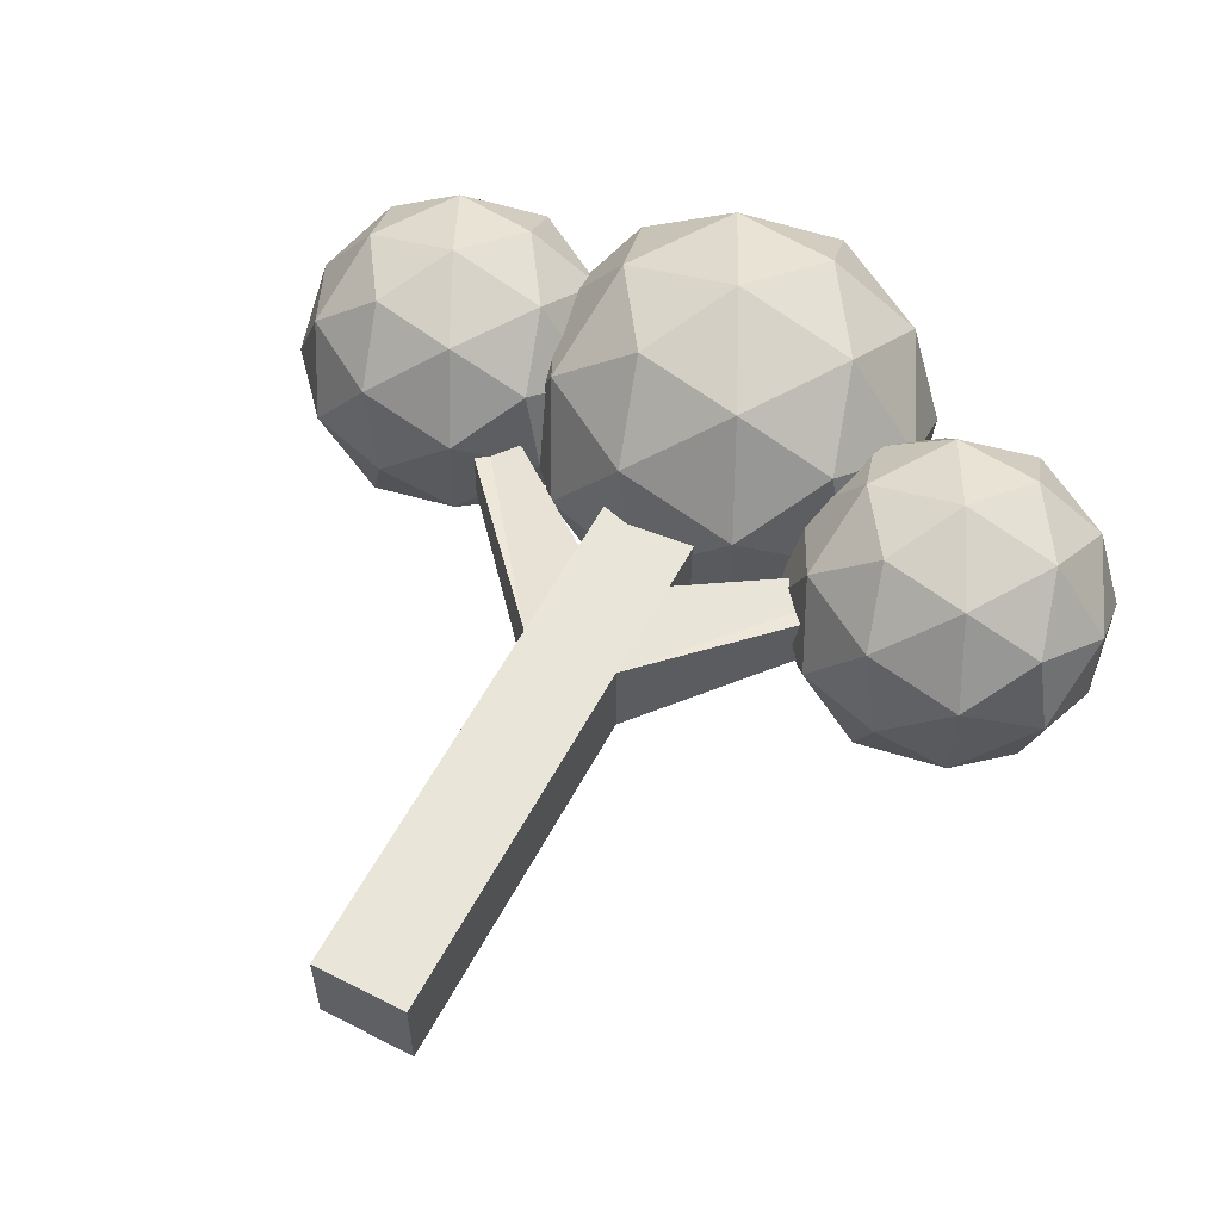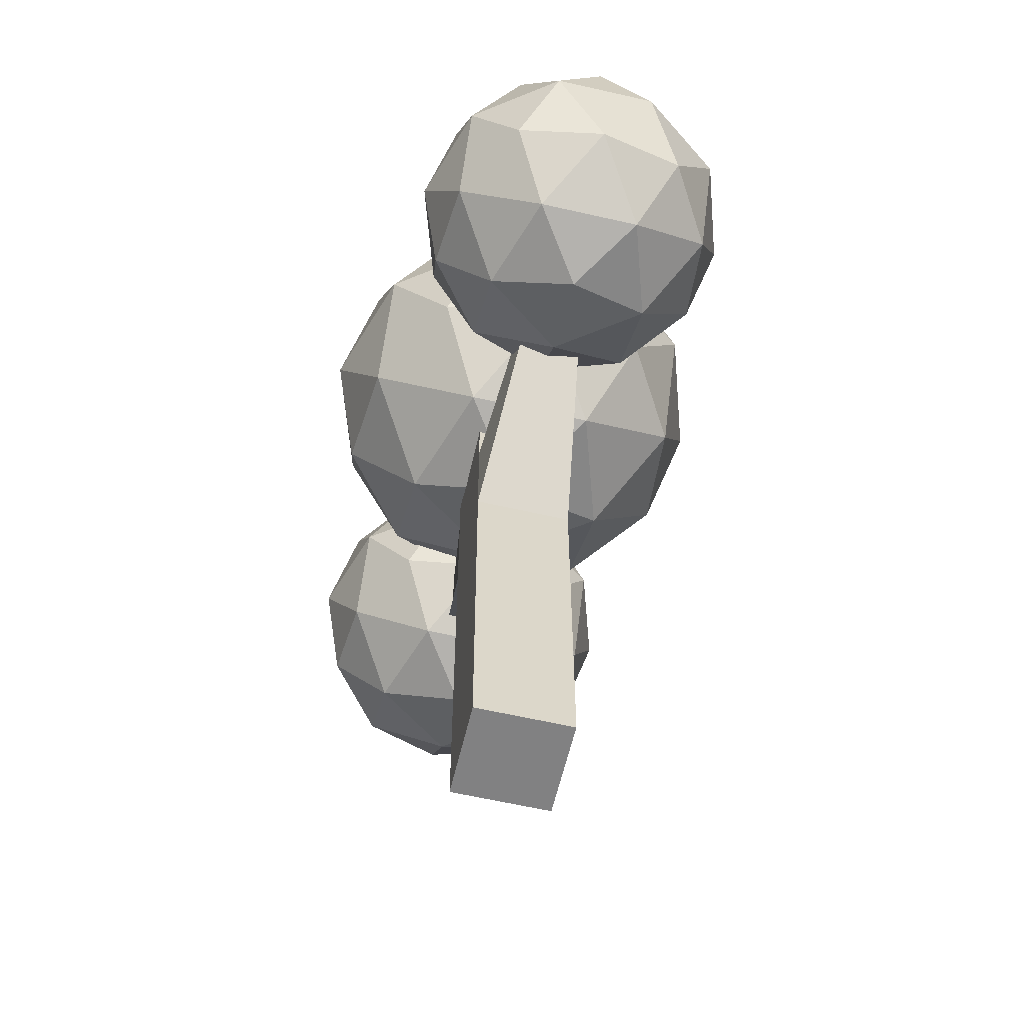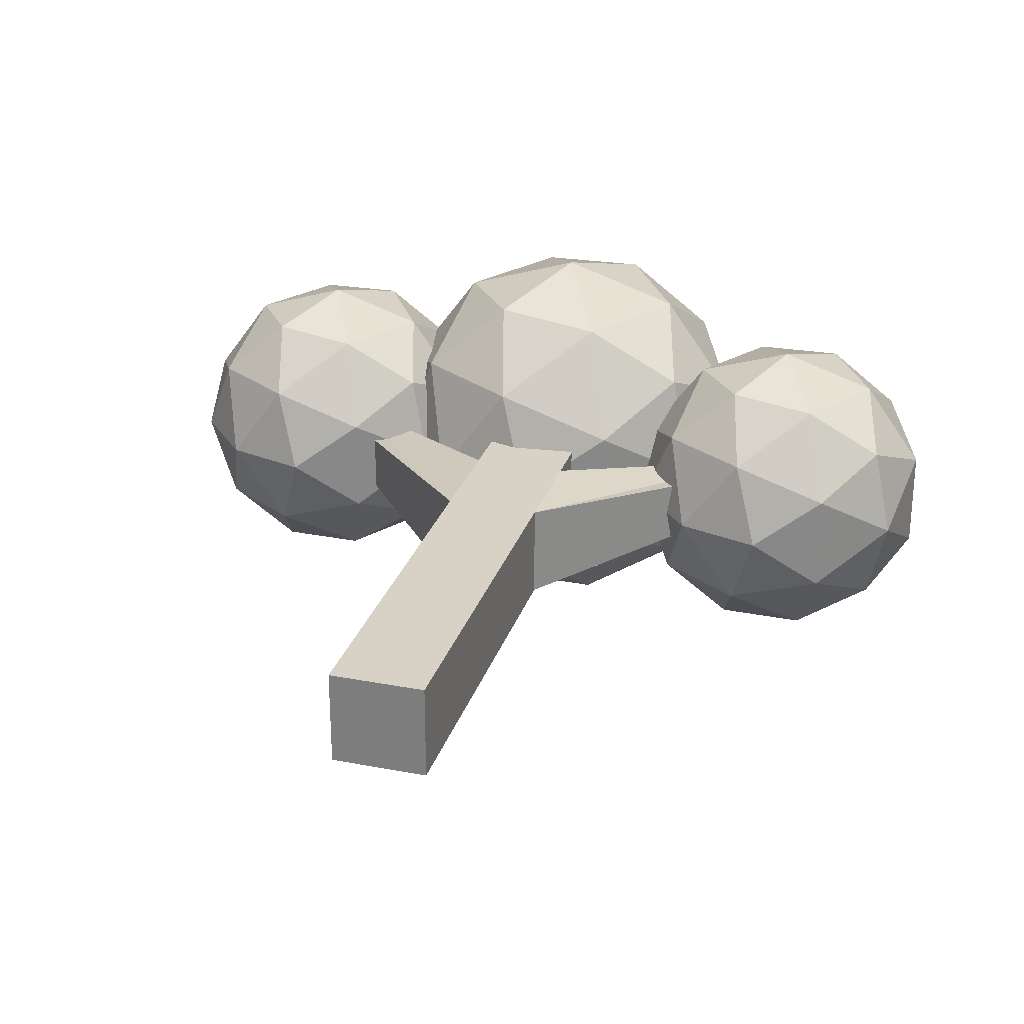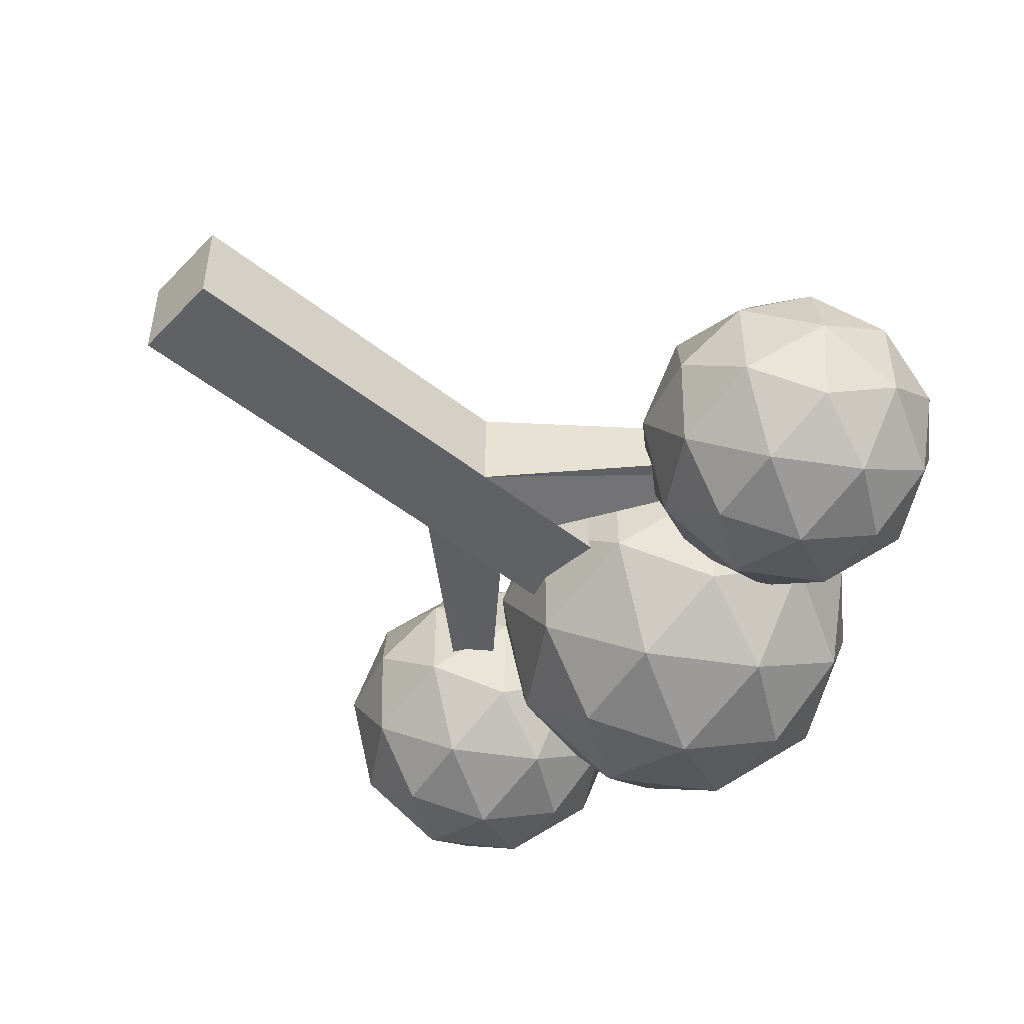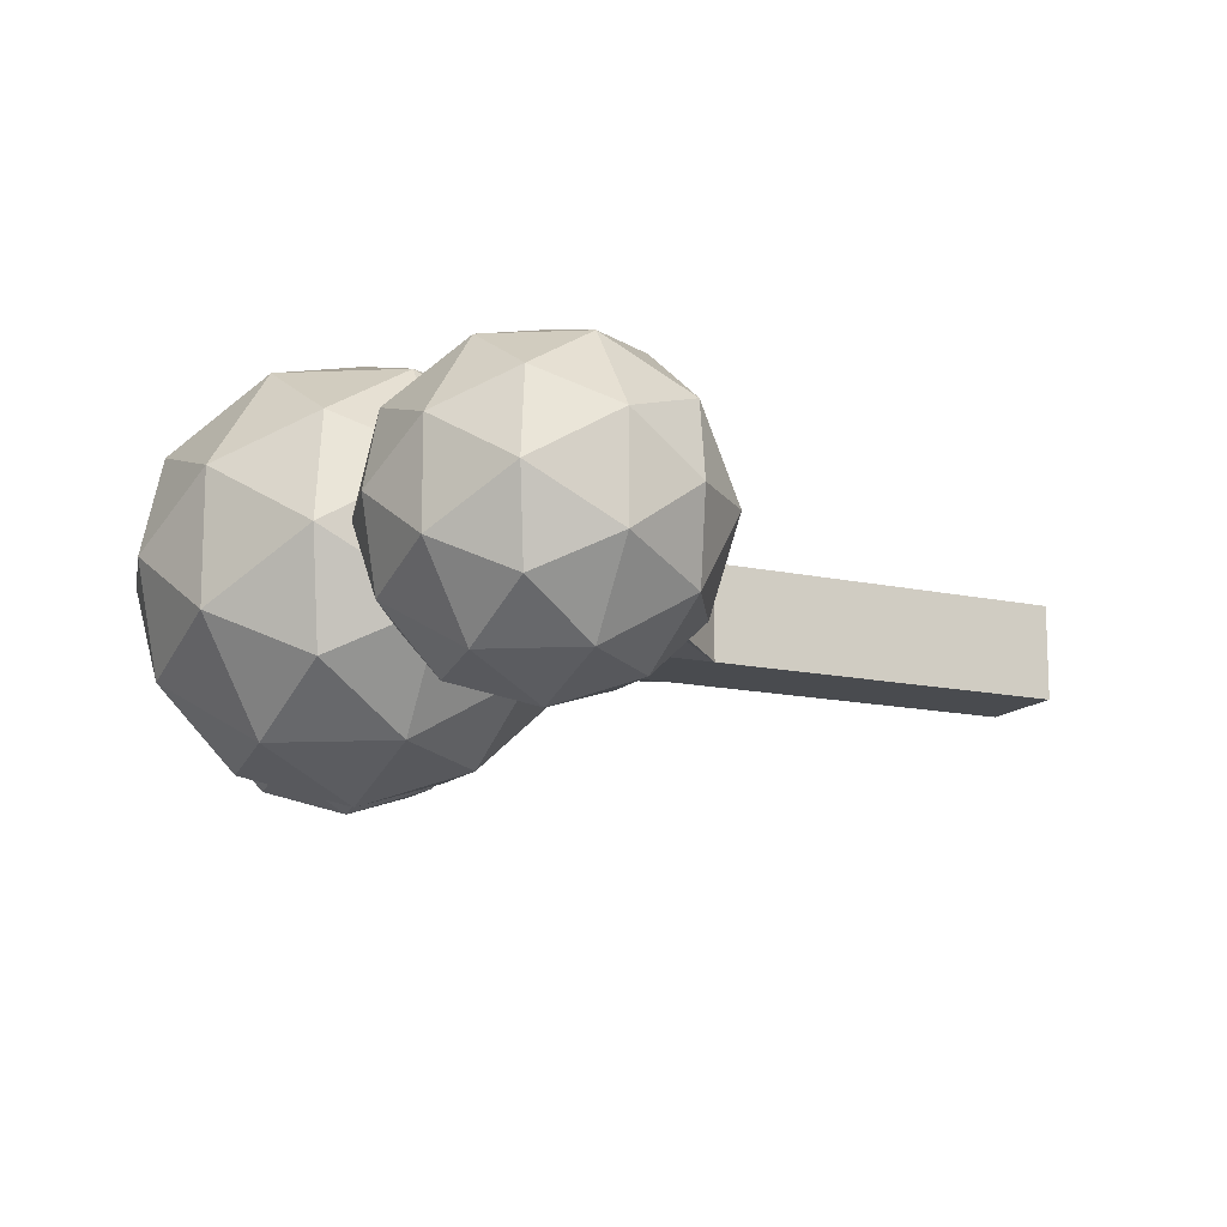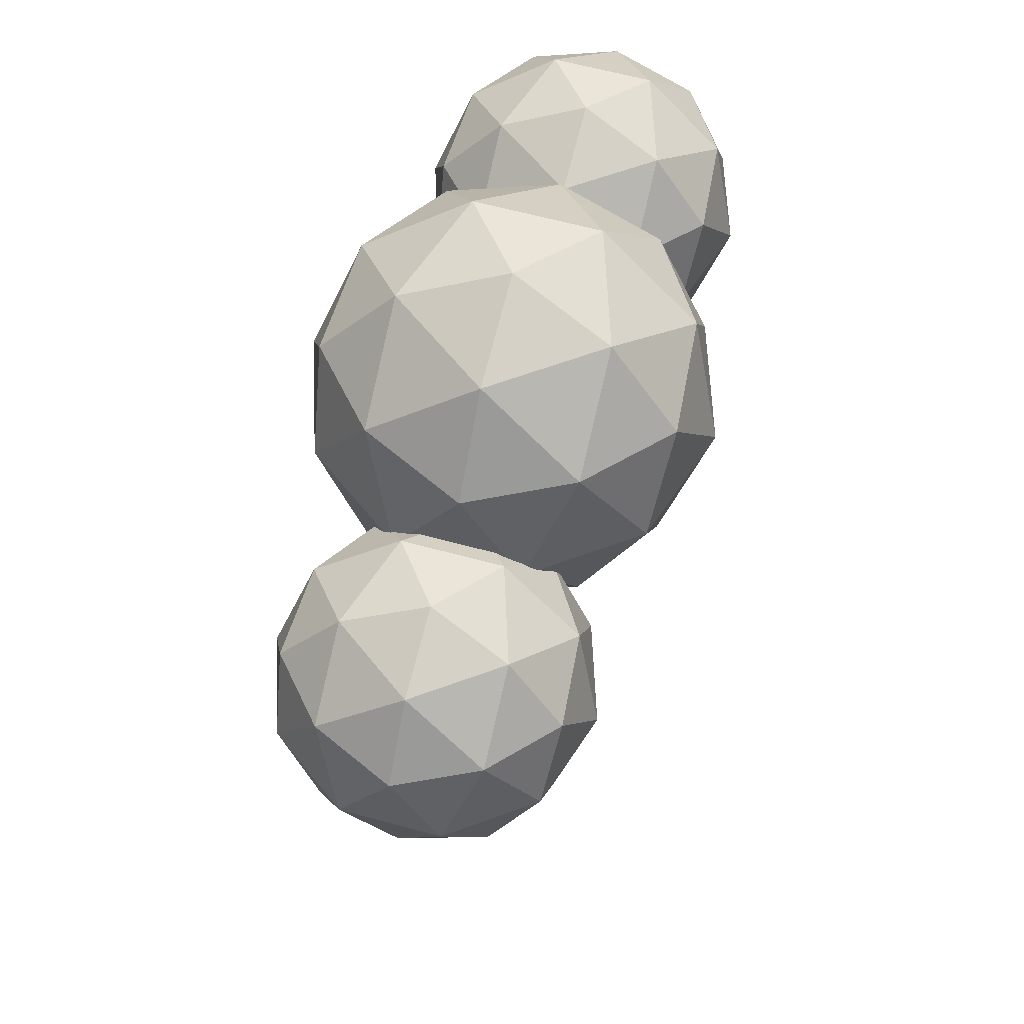
<metadata>
{"format":"obj","ext":"obj","renderer":"f3d","projection":"perspective","resolution":1024,"background":"white","views":[{"elev":58.2,"azim":28.0,"up":"+Z"},{"elev":-60.5,"azim":76.8,"up":"+Y"},{"elev":27.4,"azim":16.4,"up":"+Z"},{"elev":-48.9,"azim":48.6,"up":"+Z"},{"elev":-13.9,"azim":-116.3,"up":"+Z"},{"elev":62.2,"azim":105.5,"up":"+Y"}]}
</metadata>
<code>
o Icosphere.002
v 0.849 0.4224 0
v 1.211 0.6988 0.2629
v 0.7108 0.6988 0.4253
v 0.4018 0.6988 0
v 0.7108 0.6988 -0.4253
v 1.211 0.6988 -0.2629
v 0.9872 1.146 0.4253
v 0.4872 1.146 0.2629
v 0.4872 1.146 -0.2629
v 0.9872 1.146 -0.4253
v 1.296 1.146 0
v 0.849 1.422 0
v 0.7678 0.4971 0.25
v 1.062 0.4971 0.1545
v 0.9804 0.6595 0.4045
v 1.274 0.6595 0
v 1.062 0.4971 -0.1545
v 0.5861 0.4971 0
v 0.5049 0.6595 0.25
v 0.7678 0.4971 -0.25
v 0.5049 0.6595 -0.25
v 0.9804 0.6595 -0.4045
v 1.325 0.9224 0.1545
v 1.325 0.9224 -0.1545
v 0.849 0.9224 0.5
v 1.143 0.9224 0.4045
v 0.3735 0.9224 0.1545
v 0.5551 0.9224 0.4045
v 0.5551 0.9224 -0.4045
v 0.3735 0.9224 -0.1545
v 1.143 0.9224 -0.4045
v 0.849 0.9224 -0.5
v 1.193 1.185 0.25
v 0.7176 1.185 0.4045
v 0.4237 1.185 0
v 0.7176 1.185 -0.4045
v 1.193 1.185 -0.25
v 0.9302 1.348 0.25
v 1.112 1.348 0
v 0.6363 1.348 0.1545
v 0.6363 1.348 -0.1545
v 0.9302 1.348 -0.25
v -0.0123 0.5889 0
v 0.4472 0.9399 0.3338
v -0.1878 0.9399 0.5401
v -0.5802 0.9399 0
v -0.1878 0.9399 -0.5401
v 0.4472 0.9399 -0.3338
v 0.1632 1.508 0.5401
v -0.4718 1.508 0.3338
v -0.4718 1.508 -0.3338
v 0.1632 1.508 -0.5401
v 0.5556 1.508 0
v -0.0123 1.859 0
v -0.1155 0.6837 0.3175
v 0.2578 0.6837 0.1962
v 0.1546 0.89 0.5137
v 0.5278 0.89 0
v 0.2578 0.6837 -0.1962
v -0.3461 0.6837 0
v -0.4493 0.89 0.3175
v -0.1155 0.6837 -0.3175
v -0.4493 0.89 -0.3175
v 0.1546 0.89 -0.5137
v 0.5916 1.224 0.1962
v 0.5916 1.224 -0.1962
v -0.0123 1.224 0.635
v 0.3609 1.224 0.5137
v -0.6162 1.224 0.1962
v -0.3855 1.224 0.5137
v -0.3855 1.224 -0.5137
v -0.6162 1.224 -0.1962
v 0.3609 1.224 -0.5137
v -0.0123 1.224 -0.635
v 0.4247 1.558 0.3175
v -0.1792 1.558 0.5137
v -0.5524 1.558 0
v -0.1792 1.558 -0.5137
v 0.4247 1.558 -0.3175
v 0.09085 1.764 0.3175
v 0.3215 1.764 0
v -0.2824 1.764 0.1962
v -0.2824 1.764 -0.1962
v 0.09085 1.764 -0.3175
v -0.8613 0.5454 0
v -0.4995 0.8218 0.2629
v -0.9995 0.8218 0.4253
v -1.309 0.8218 0
v -0.9995 0.8218 -0.4253
v -0.4995 0.8218 -0.2629
v -0.7231 1.269 0.4253
v -1.223 1.269 0.2629
v -1.223 1.269 -0.2629
v -0.7231 1.269 -0.4253
v -0.4141 1.269 0
v -0.8613 1.545 0
v -0.9425 0.6201 0.25
v -0.6486 0.6201 0.1545
v -0.7299 0.7826 0.4045
v -0.436 0.7826 0
v -0.6486 0.6201 -0.1545
v -1.124 0.6201 0
v -1.205 0.7826 0.25
v -0.9425 0.6201 -0.25
v -1.205 0.7826 -0.25
v -0.7299 0.7826 -0.4045
v -0.3858 1.045 0.1545
v -0.3858 1.045 -0.1545
v -0.8613 1.045 0.5
v -0.5674 1.045 0.4045
v -1.337 1.045 0.1545
v -1.155 1.045 0.4045
v -1.155 1.045 -0.4045
v -1.337 1.045 -0.1545
v -0.5674 1.045 -0.4045
v -0.8613 1.045 -0.5
v -0.5172 1.308 0.25
v -0.9927 1.308 0.4045
v -1.287 1.308 0
v -0.9927 1.308 -0.4045
v -0.5172 1.308 -0.25
v -0.7801 1.471 0.25
v -0.5984 1.471 0
v -1.074 1.471 0.1545
v -1.074 1.471 -0.1545
v -0.7801 1.471 -0.25
v 0.1487 -1 -0.1487
v 0.1487 -1 0.1487
v -0.1487 -1 0.1487
v -0.1487 -1 -0.1487
v 0.1487 1 -0.1487
v 0.1487 1 0.1487
v -0.1487 1 0.1487
v -0.1487 1 -0.1487
v 0.1487 0.5 -0.1487
v 0.1487 0.5 0.1487
v -0.1487 0.5 0.1487
v -0.1487 0.5 -0.1487
v 0.1487 0.1723 -0.1487
v 0.1487 0.1723 0.1487
v -0.1487 0.1723 0.1487
v -0.1487 0.1723 -0.1487
v -0.797 1.004 0.05064
v -0.797 1.004 -0.05064
v -0.9052 1.006 0.05064
v -0.9052 1.006 -0.05064
v 0.76 0.9634 -0.05362
v 0.76 0.9634 0.05362
v 0.8653 0.9599 -0.05362
v 0.8653 0.9599 0.05362
f 1 14 13
f 2 14 16
f 1 13 18
f 1 18 20
f 1 20 17
f 2 16 23
f 3 15 25
f 4 19 27
f 5 21 29
f 6 22 31
f 2 23 26
f 3 25 28
f 4 27 30
f 5 29 32
f 6 31 24
f 7 33 38
f 8 34 40
f 9 35 41
f 10 36 42
f 11 37 39
f 39 42 12
f 39 37 42
f 37 10 42
f 42 41 12
f 42 36 41
f 36 9 41
f 41 40 12
f 41 35 40
f 35 8 40
f 40 38 12
f 40 34 38
f 34 7 38
f 38 39 12
f 38 33 39
f 33 11 39
f 24 37 11
f 24 31 37
f 31 10 37
f 32 36 10
f 32 29 36
f 29 9 36
f 30 35 9
f 30 27 35
f 27 8 35
f 28 34 8
f 28 25 34
f 25 7 34
f 26 33 7
f 26 23 33
f 23 11 33
f 31 32 10
f 31 22 32
f 22 5 32
f 29 30 9
f 29 21 30
f 21 4 30
f 27 28 8
f 27 19 28
f 19 3 28
f 25 26 7
f 25 15 26
f 15 2 26
f 23 24 11
f 23 16 24
f 16 6 24
f 17 22 6
f 17 20 22
f 20 5 22
f 20 21 5
f 20 18 21
f 18 4 21
f 18 19 4
f 18 13 19
f 13 3 19
f 16 17 6
f 16 14 17
f 14 1 17
f 13 15 3
f 13 14 15
f 14 2 15
f 43 56 55
f 44 56 58
f 43 55 60
f 43 60 62
f 43 62 59
f 44 58 65
f 45 57 67
f 46 61 69
f 47 63 71
f 48 64 73
f 44 65 68
f 45 67 70
f 46 69 72
f 47 71 74
f 48 73 66
f 49 75 80
f 50 76 82
f 51 77 83
f 52 78 84
f 53 79 81
f 81 84 54
f 81 79 84
f 79 52 84
f 84 83 54
f 84 78 83
f 78 51 83
f 83 82 54
f 83 77 82
f 77 50 82
f 82 80 54
f 82 76 80
f 76 49 80
f 80 81 54
f 80 75 81
f 75 53 81
f 66 79 53
f 66 73 79
f 73 52 79
f 74 78 52
f 74 71 78
f 71 51 78
f 72 77 51
f 72 69 77
f 69 50 77
f 70 76 50
f 70 67 76
f 67 49 76
f 68 75 49
f 68 65 75
f 65 53 75
f 73 74 52
f 73 64 74
f 64 47 74
f 71 72 51
f 71 63 72
f 63 46 72
f 69 70 50
f 69 61 70
f 61 45 70
f 67 68 49
f 67 57 68
f 57 44 68
f 65 66 53
f 65 58 66
f 58 48 66
f 59 64 48
f 59 62 64
f 62 47 64
f 62 63 47
f 62 60 63
f 60 46 63
f 60 61 46
f 60 55 61
f 55 45 61
f 58 59 48
f 58 56 59
f 56 43 59
f 55 57 45
f 55 56 57
f 56 44 57
f 85 98 97
f 86 98 100
f 85 97 102
f 85 102 104
f 85 104 101
f 86 100 107
f 87 99 109
f 88 103 111
f 89 105 113
f 90 106 115
f 86 107 110
f 87 109 112
f 88 111 114
f 89 113 116
f 90 115 108
f 91 117 122
f 92 118 124
f 93 119 125
f 94 120 126
f 95 121 123
f 123 126 96
f 123 121 126
f 121 94 126
f 126 125 96
f 126 120 125
f 120 93 125
f 125 124 96
f 125 119 124
f 119 92 124
f 124 122 96
f 124 118 122
f 118 91 122
f 122 123 96
f 122 117 123
f 117 95 123
f 108 121 95
f 108 115 121
f 115 94 121
f 116 120 94
f 116 113 120
f 113 93 120
f 114 119 93
f 114 111 119
f 111 92 119
f 112 118 92
f 112 109 118
f 109 91 118
f 110 117 91
f 110 107 117
f 107 95 117
f 115 116 94
f 115 106 116
f 106 89 116
f 113 114 93
f 113 105 114
f 105 88 114
f 111 112 92
f 111 103 112
f 103 87 112
f 109 110 91
f 109 99 110
f 99 86 110
f 107 108 95
f 107 100 108
f 100 90 108
f 101 106 90
f 101 104 106
f 104 89 106
f 104 105 89
f 104 102 105
f 102 88 105
f 102 103 88
f 102 97 103
f 97 87 103
f 100 101 90
f 100 98 101
f 98 85 101
f 97 99 87
f 97 98 99
f 98 86 99
f 127 129 130
f 134 132 131
f 131 136 135
f 133 138 137
f 128 133 129
f 134 127 130
f 141 143 145
f 139 147 149
f 139 128 127
f 141 130 129
f 143 146 145
f 137 144 143
f 142 144 138
f 141 146 142
f 147 150 149
f 136 147 135
f 140 148 136
f 139 150 140
f 127 128 129
f 134 133 132
f 131 132 136
f 133 134 138
f 128 132 133
f 134 131 127
f 141 137 143
f 139 135 147
f 139 140 128
f 141 142 130
f 143 144 146
f 137 138 144
f 142 146 144
f 141 145 146
f 147 148 150
f 136 148 147
f 140 150 148
f 139 149 150

</code>
